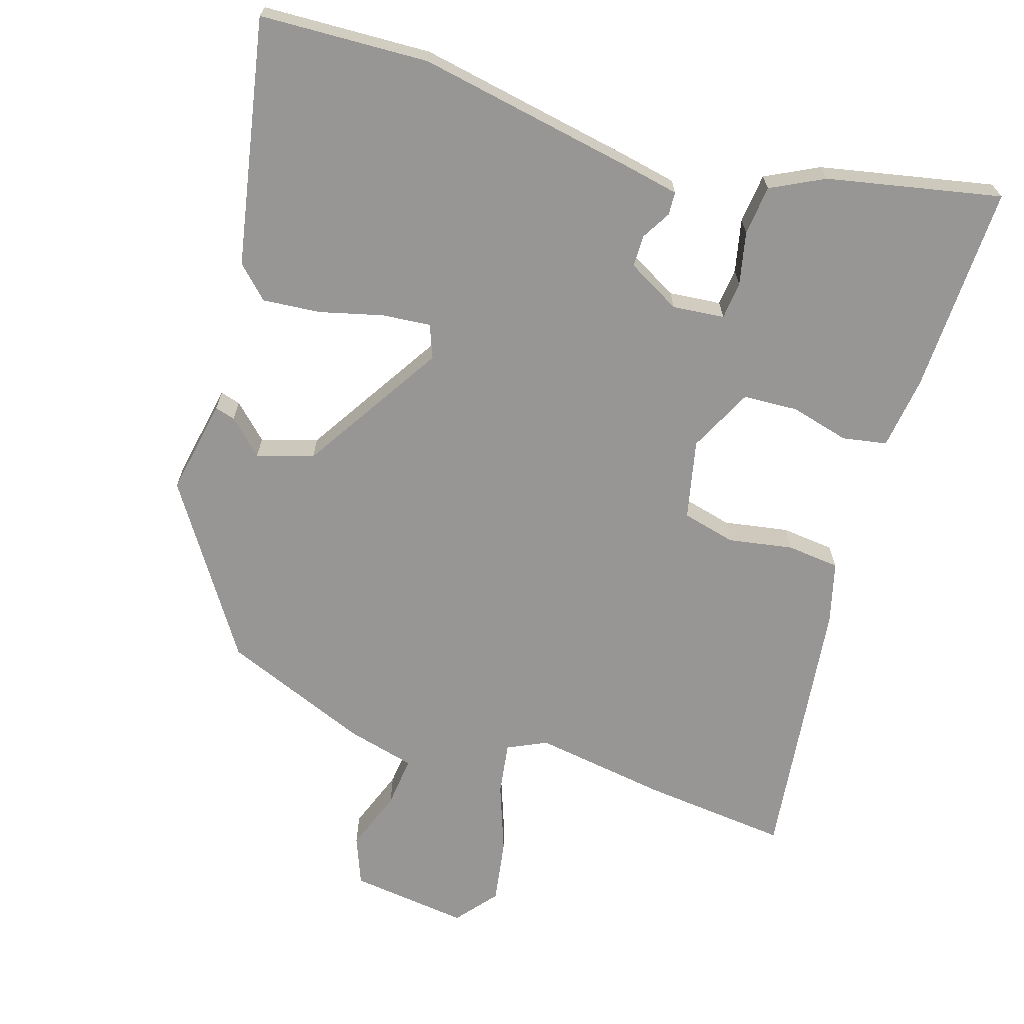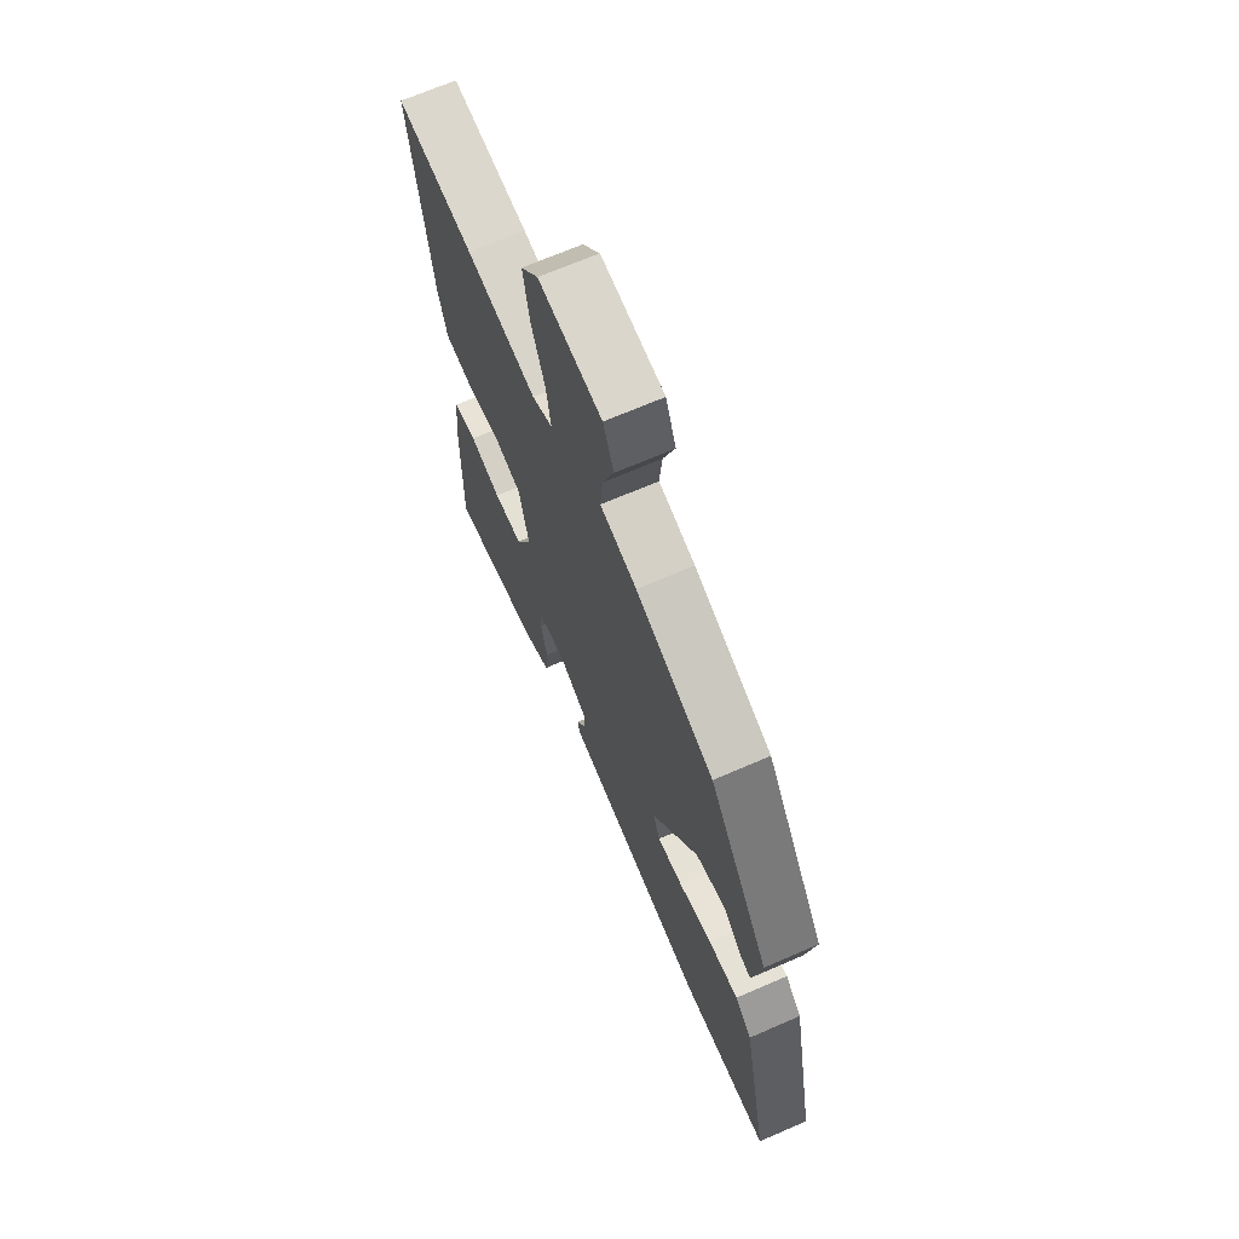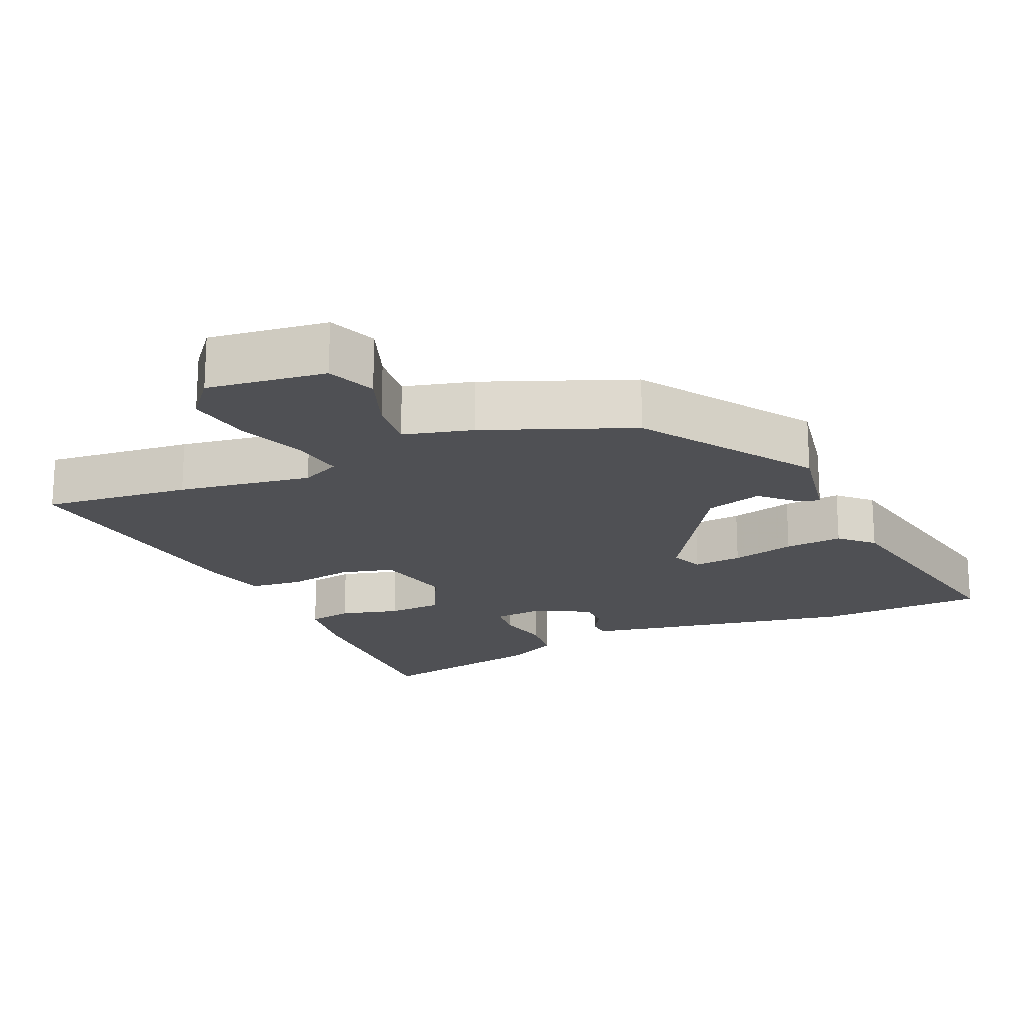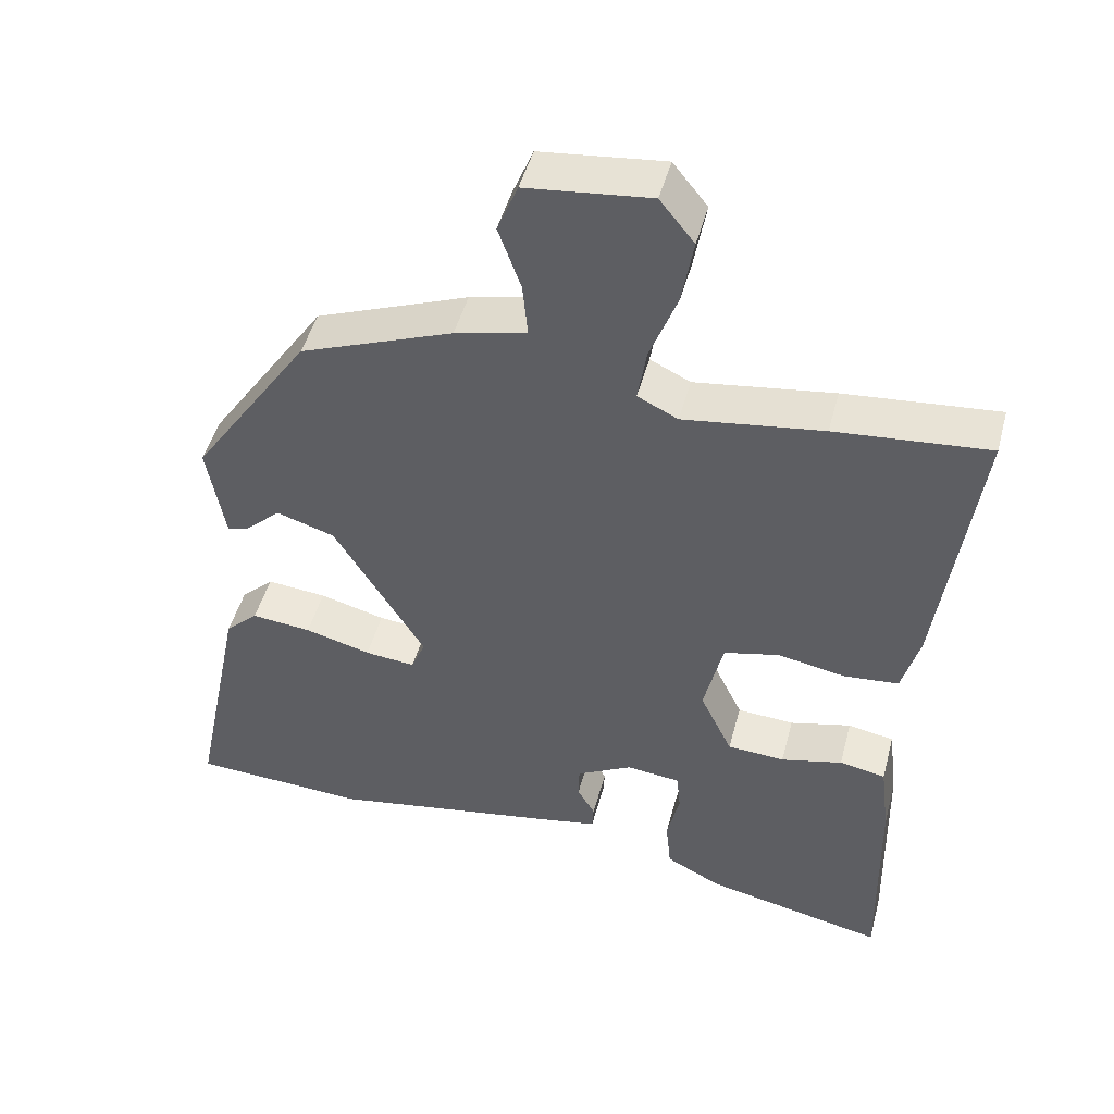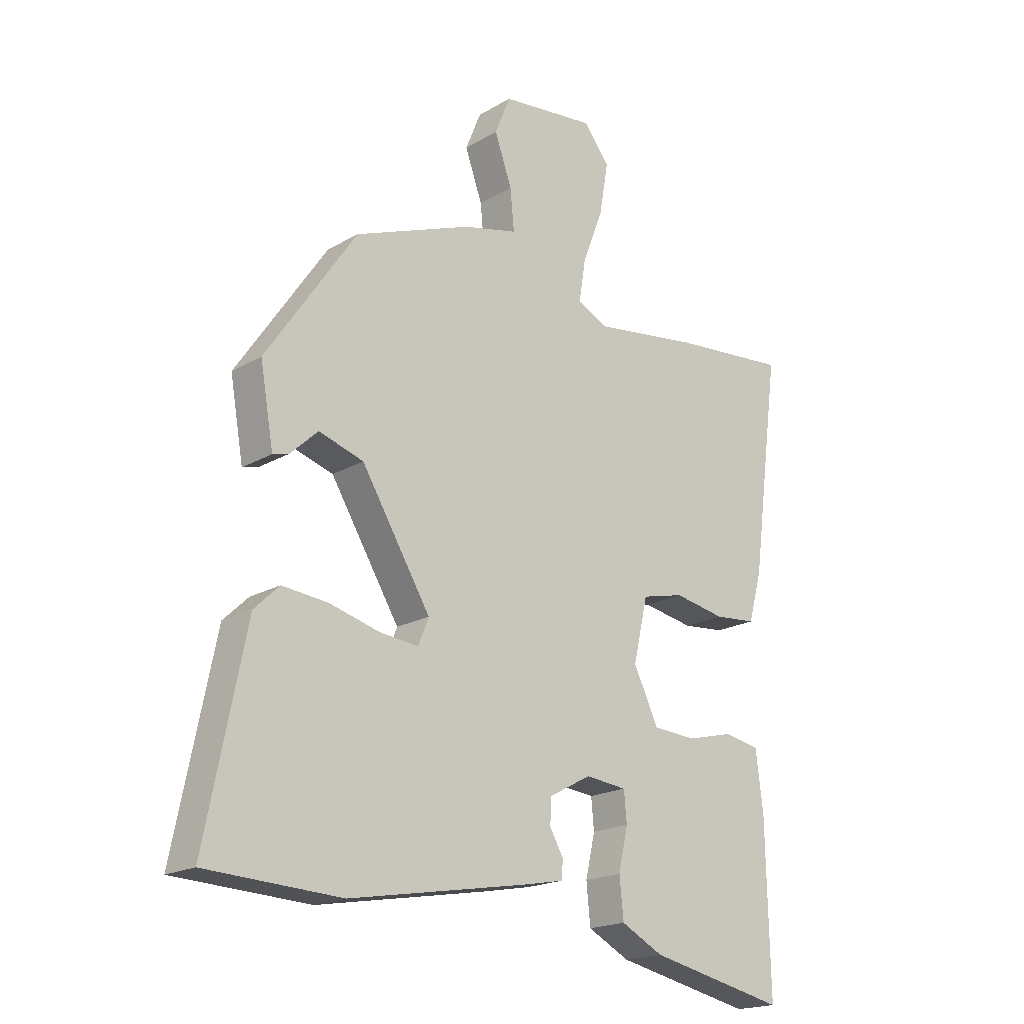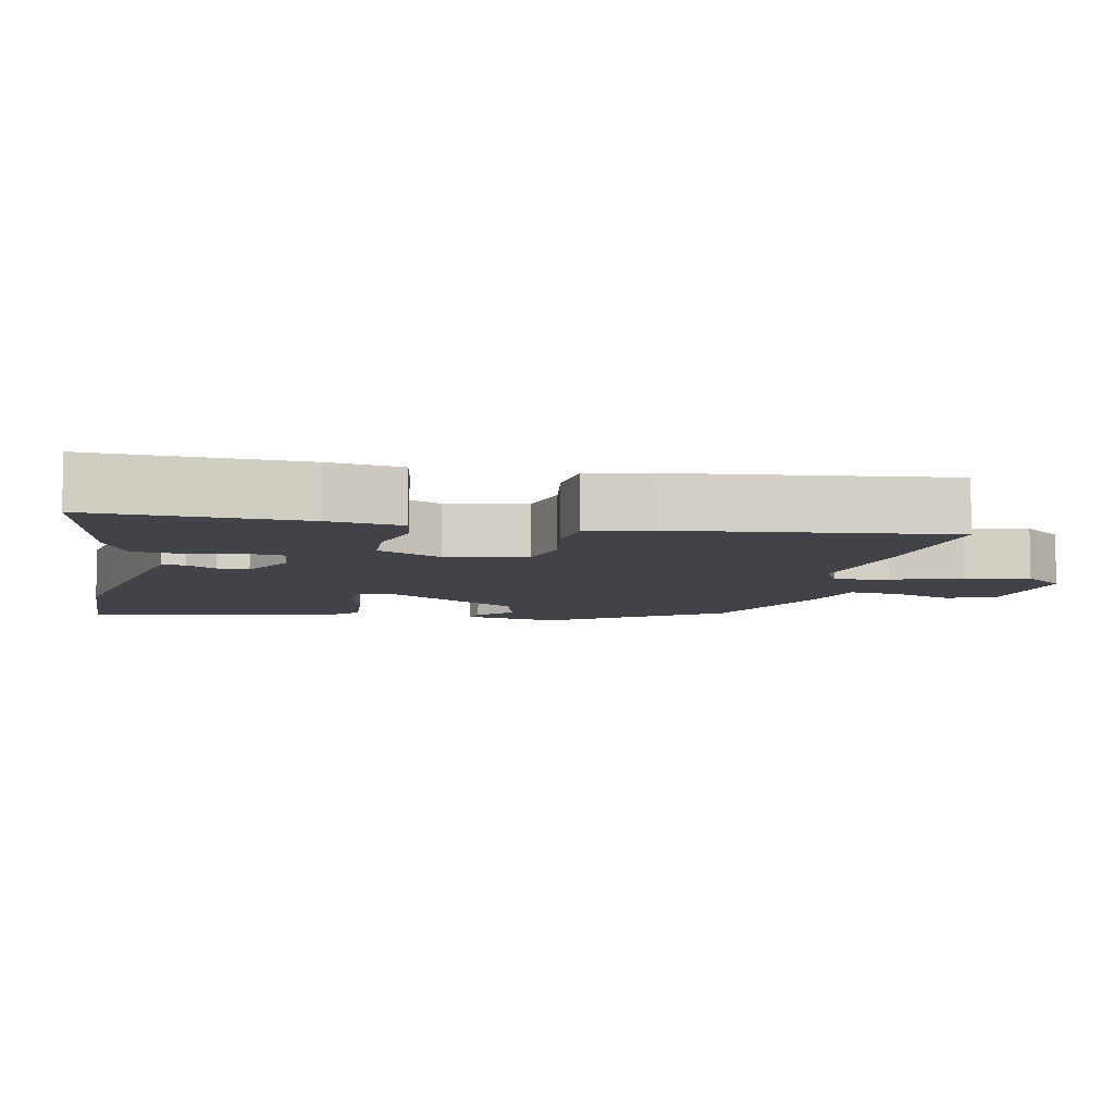
<metadata>
{"format":"obj","ext":"obj","renderer":"f3d","projection":"perspective","resolution":1024,"background":"white","views":[{"elev":-67.9,"azim":162.0,"up":"+Y"},{"elev":68.6,"azim":66.5,"up":"+Z"},{"elev":-19.1,"azim":23.2,"up":"+Y"},{"elev":47.7,"azim":-165.2,"up":"+Z"},{"elev":-19.1,"azim":137.7,"up":"+Z"},{"elev":-7.6,"azim":-102.6,"up":"+Y"}]}
</metadata>
<code>
v 0.346 0.07 0.456
v 0.508 0.07 0.217
v 0.484 0.07 0.08
v 0.455 0.07 0.088
v 0.406 0.07 0.134
v 0.326 0.07 0.109
v 0.202 0.07 -0.094
v 0.221 0.07 -0.141
v 0.29 0.07 -0.134
v 0.38 0.07 -0.11
v 0.462 0.07 -0.102
v 0.507 0.07 -0.145
v 0.578 0.07 -0.496
v 0.338 0.07 -0.508
v 0.024 0.07 -0.453
v -0.054 0.07 -0.438
v -0.056 0.07 -0.405
v -0.032 0.07 -0.363
v -0.033 0.07 -0.318
v -0.109 0.07 -0.277
v -0.183 0.07 -0.285
v -0.188 0.07 -0.339
v -0.171 0.07 -0.414
v -0.178 0.07 -0.485
v -0.253 0.07 -0.524
v -0.5 0.07 -0.577
v -0.494 0.07 -0.279
v -0.481 0.07 -0.175
v -0.418 0.07 -0.163
v -0.334 0.07 -0.184
v -0.256 0.07 -0.179
v -0.212 0.07 -0.087
v -0.238 0.07 0.026
v -0.314 0.07 0.044
v -0.406 0.07 0.027
v -0.481 0.07 0.034
v -0.505 0.07 0.122
v -0.556 0.07 0.505
v -0.347 0.07 0.486
v -0.157 0.07 0.459
v -0.102 0.07 0.486
v -0.114 0.07 0.561
v -0.151 0.07 0.658
v -0.167 0.07 0.75
v -0.12 0.07 0.809
v 0.049 0.07 0.79
v 0.077 0.07 0.721
v 0.046 0.07 0.634
v 0.039 0.07 0.561
v 0.137 0.07 0.537
v 0.346 0 0.456
v 0.508 0 0.217
v 0.484 0 0.08
v 0.455 0 0.088
v 0.406 0 0.134
v 0.326 0 0.109
v 0.202 0 -0.094
v 0.221 0 -0.141
v 0.29 0 -0.134
v 0.38 0 -0.11
v 0.462 0 -0.102
v 0.507 0 -0.145
v 0.578 0 -0.496
v 0.338 0 -0.508
v 0.024 0 -0.453
v -0.054 0 -0.438
v -0.056 0 -0.405
v -0.032 0 -0.363
v -0.033 0 -0.318
v -0.109 0 -0.277
v -0.183 0 -0.285
v -0.188 0 -0.339
v -0.171 0 -0.414
v -0.178 0 -0.485
v -0.253 0 -0.524
v -0.5 0 -0.577
v -0.494 0 -0.279
v -0.481 0 -0.175
v -0.418 0 -0.163
v -0.334 0 -0.184
v -0.256 0 -0.179
v -0.212 0 -0.087
v -0.238 0 0.026
v -0.314 0 0.044
v -0.406 0 0.027
v -0.481 0 0.034
v -0.505 0 0.122
v -0.556 0 0.505
v -0.347 0 0.486
v -0.157 0 0.459
v -0.102 0 0.486
v -0.114 0 0.561
v -0.151 0 0.658
v -0.167 0 0.75
v -0.12 0 0.809
v 0.049 0 0.79
v 0.077 0 0.721
v 0.046 0 0.634
v 0.039 0 0.561
v 0.137 0 0.537
f 3 4 5
f 2 3 5
f 1 2 5
f 50 1 5
f 49 50 5
f 46 47 48
f 45 46 48
f 44 45 48
f 43 44 48
f 42 43 48
f 41 42 48 49
f 38 39 40
f 37 38 40
f 36 37 40
f 35 36 40
f 34 35 40
f 33 34 40 41
f 32 33 41 49
f 28 29 30
f 27 28 30
f 26 27 30
f 25 26 30
f 24 25 30
f 23 24 30
f 22 23 30
f 21 22 30 31
f 20 21 31 32
f 16 17 18
f 15 16 18
f 14 15 18
f 13 14 18
f 12 13 18
f 11 12 18
f 10 11 18
f 9 10 18
f 8 9 18 19
f 19 20 32
f 8 19 32
f 7 8 32
f 49 5 6
f 6 7 32 49
f 55 54 53
f 55 53 52
f 55 52 51
f 55 51 100
f 55 100 99
f 98 97 96
f 98 96 95
f 98 95 94
f 98 94 93
f 98 93 92
f 99 98 92 91
f 90 89 88
f 90 88 87
f 90 87 86
f 90 86 85
f 90 85 84
f 91 90 84 83
f 99 91 83 82
f 80 79 78
f 80 78 77
f 80 77 76
f 80 76 75
f 80 75 74
f 80 74 73
f 80 73 72
f 81 80 72 71
f 82 81 71 70
f 68 67 66
f 68 66 65
f 68 65 64
f 68 64 63
f 68 63 62
f 68 62 61
f 68 61 60
f 68 60 59
f 69 68 59 58
f 82 70 69
f 82 69 58
f 82 58 57
f 56 55 99
f 99 82 57 56
f 1 51 52 2
f 2 52 53 3
f 3 53 54 4
f 4 54 55 5
f 5 55 56 6
f 6 56 57 7
f 7 57 58 8
f 8 58 59 9
f 9 59 60 10
f 10 60 61 11
f 11 61 62 12
f 12 62 63 13
f 13 63 64 14
f 14 64 65 15
f 15 65 66 16
f 16 66 67 17
f 17 67 68 18
f 18 68 69 19
f 19 69 70 20
f 20 70 71 21
f 21 71 72 22
f 22 72 73 23
f 23 73 74 24
f 24 74 75 25
f 25 75 76 26
f 26 76 77 27
f 27 77 78 28
f 28 78 79 29
f 29 79 80 30
f 30 80 81 31
f 31 81 82 32
f 32 82 83 33
f 33 83 84 34
f 34 84 85 35
f 35 85 86 36
f 36 86 87 37
f 37 87 88 38
f 38 88 89 39
f 39 89 90 40
f 40 90 91 41
f 41 91 92 42
f 42 92 93 43
f 43 93 94 44
f 44 94 95 45
f 45 95 96 46
f 46 96 97 47
f 47 97 98 48
f 48 98 99 49
f 49 99 100 50
f 50 100 51 1

</code>
